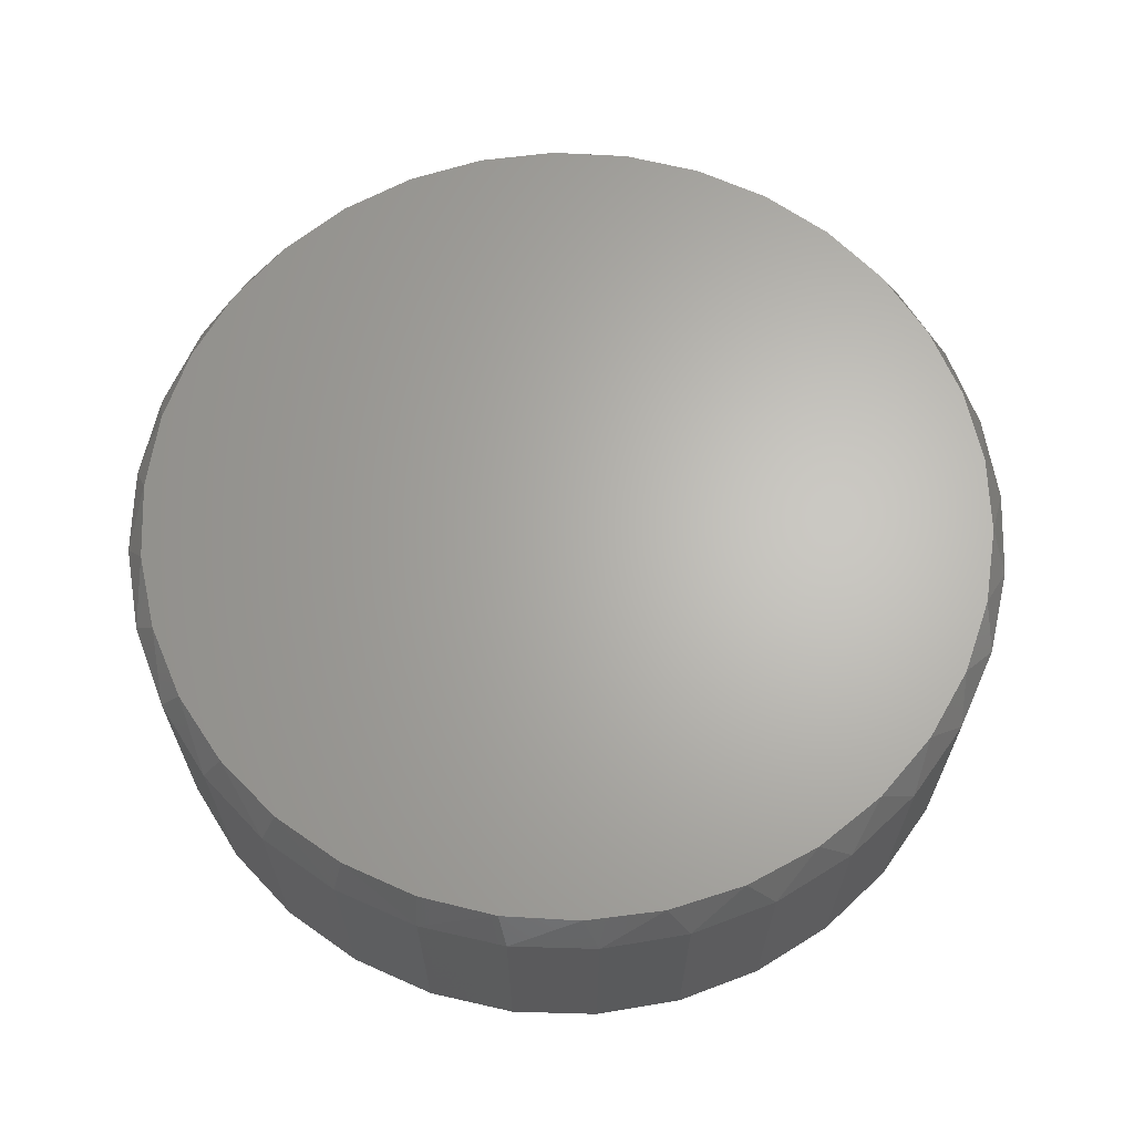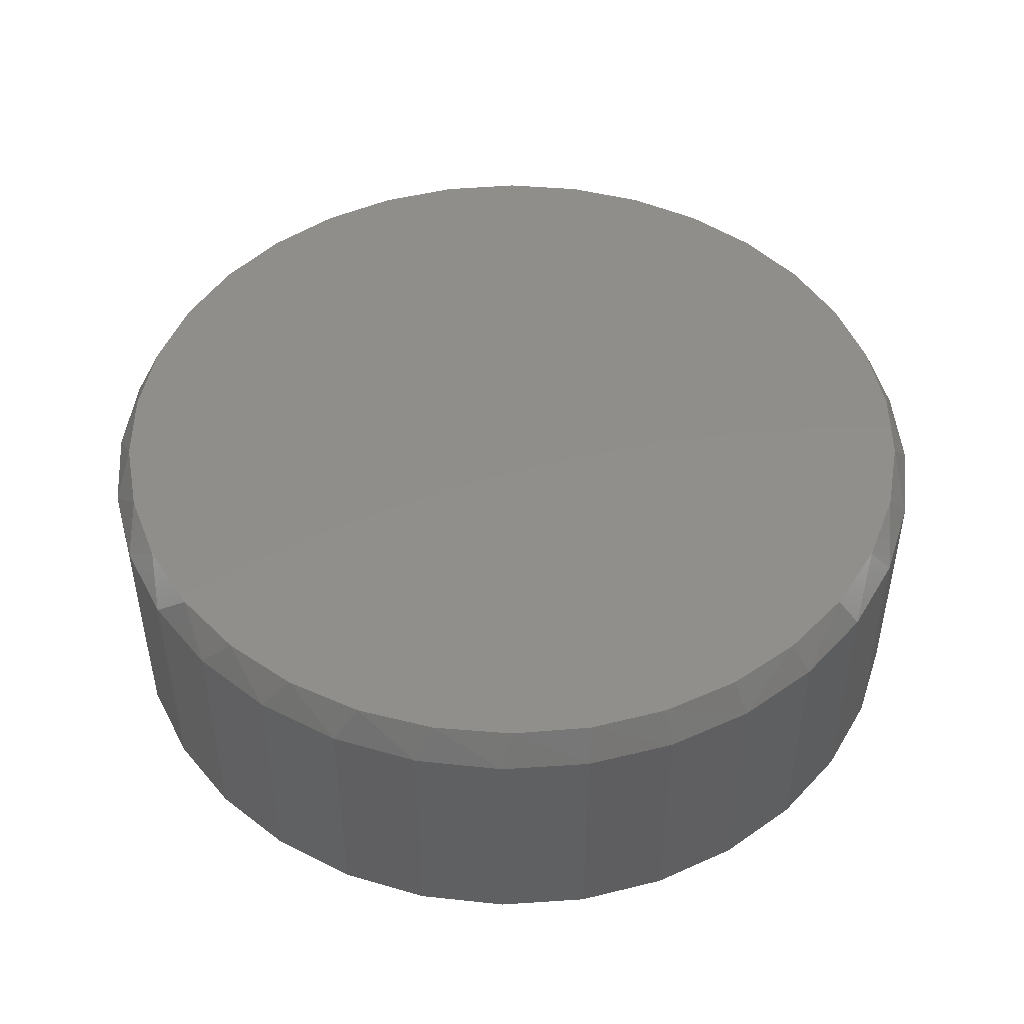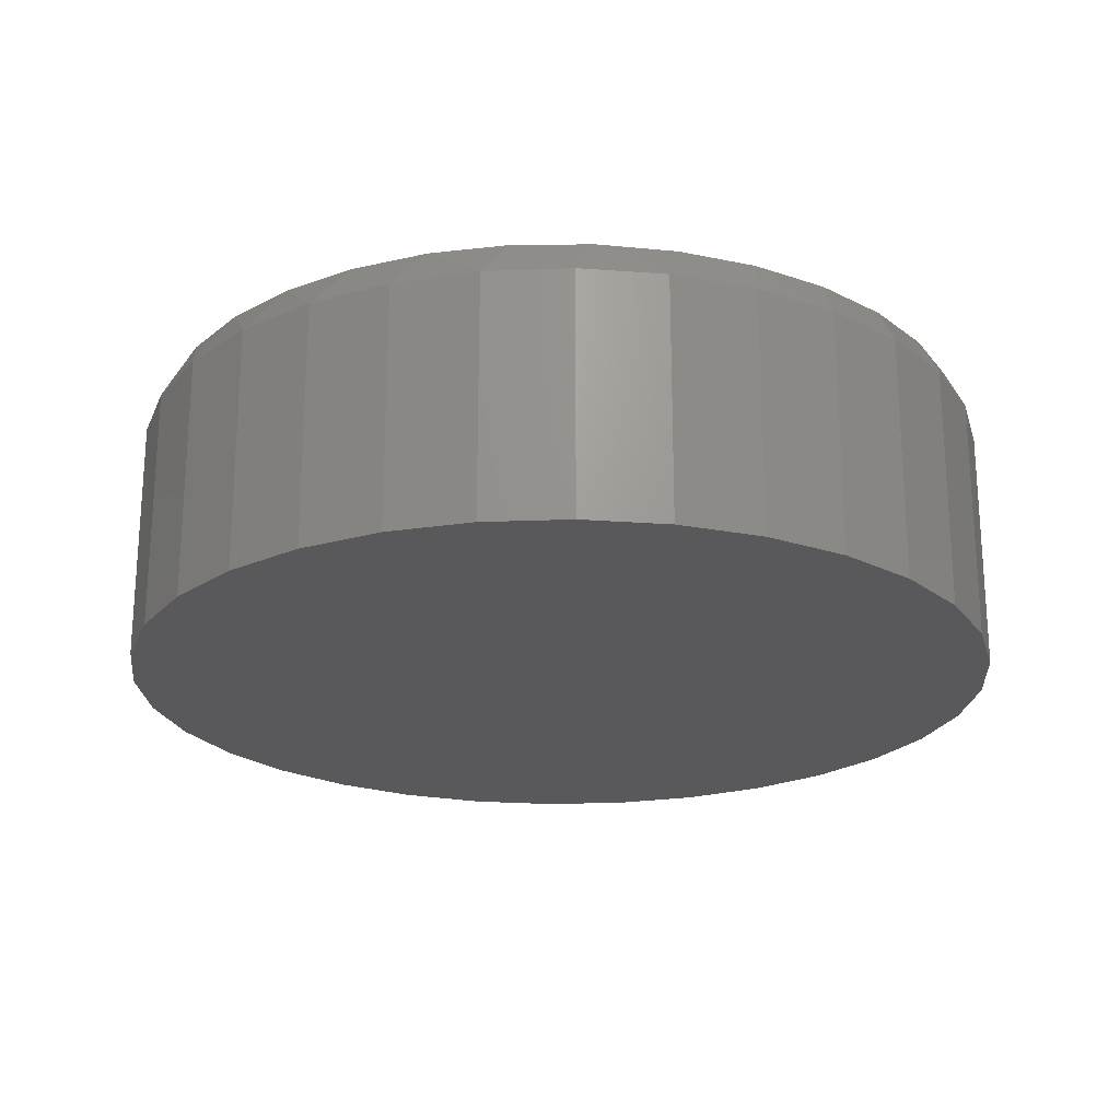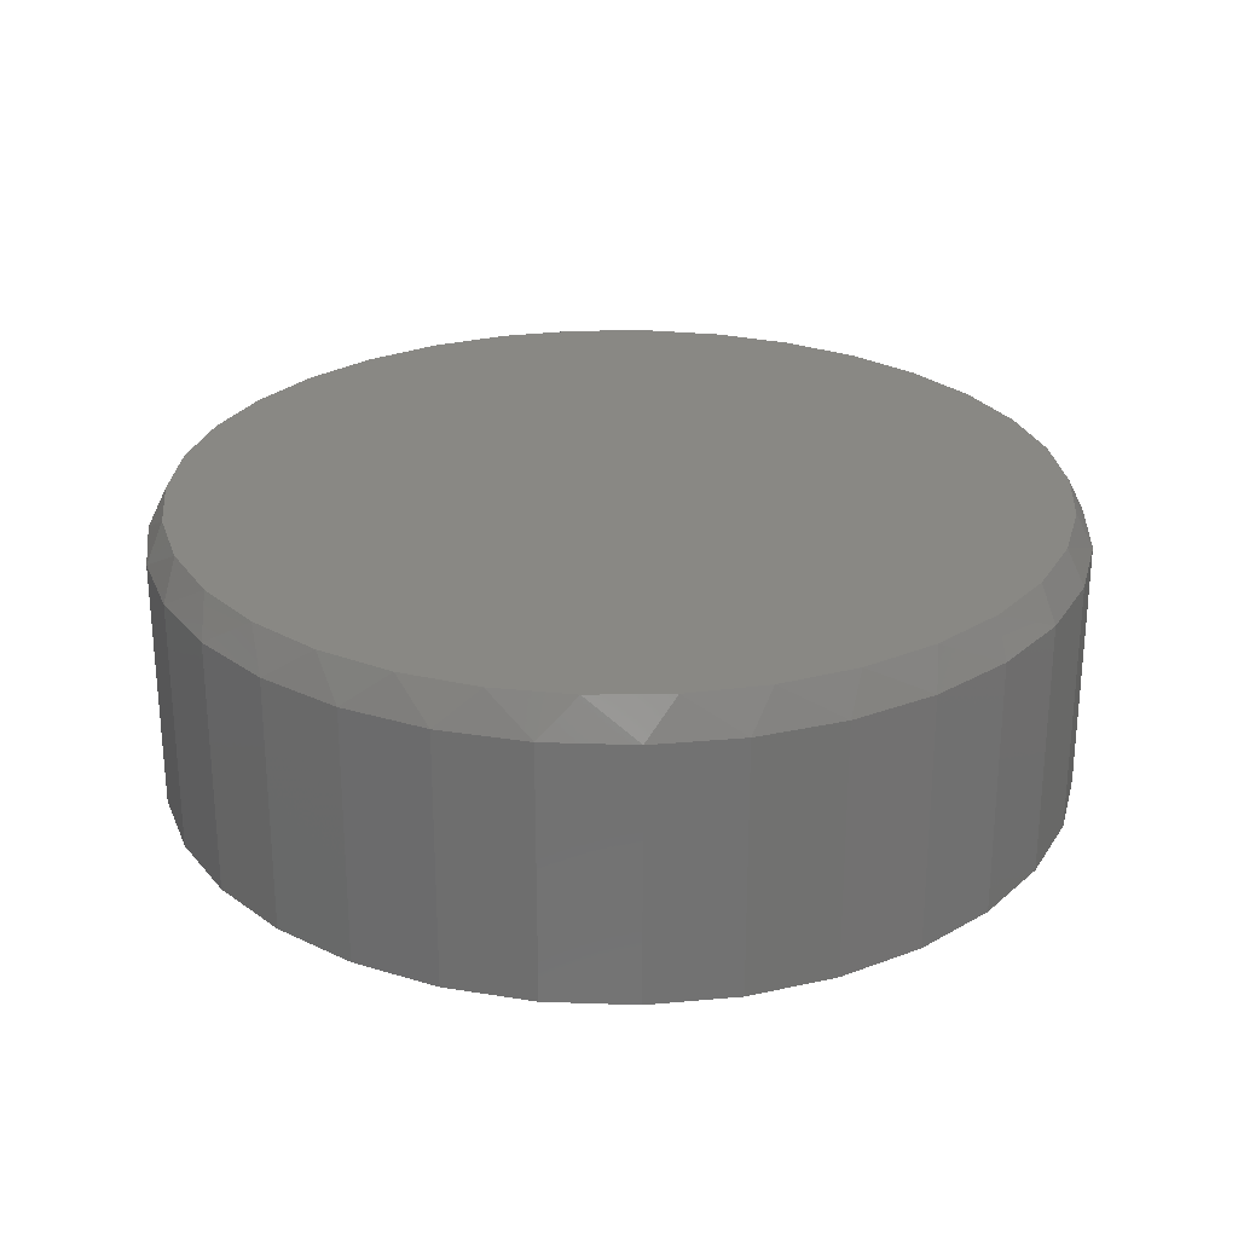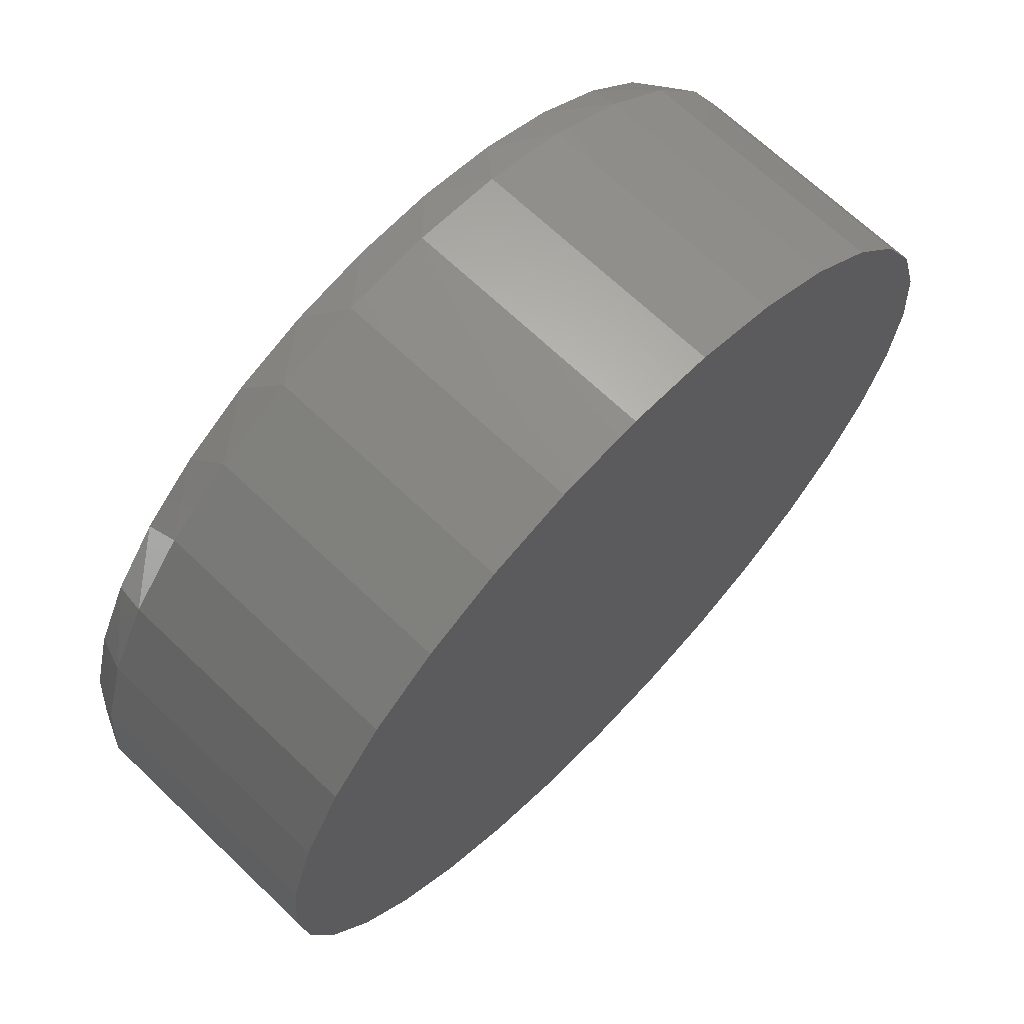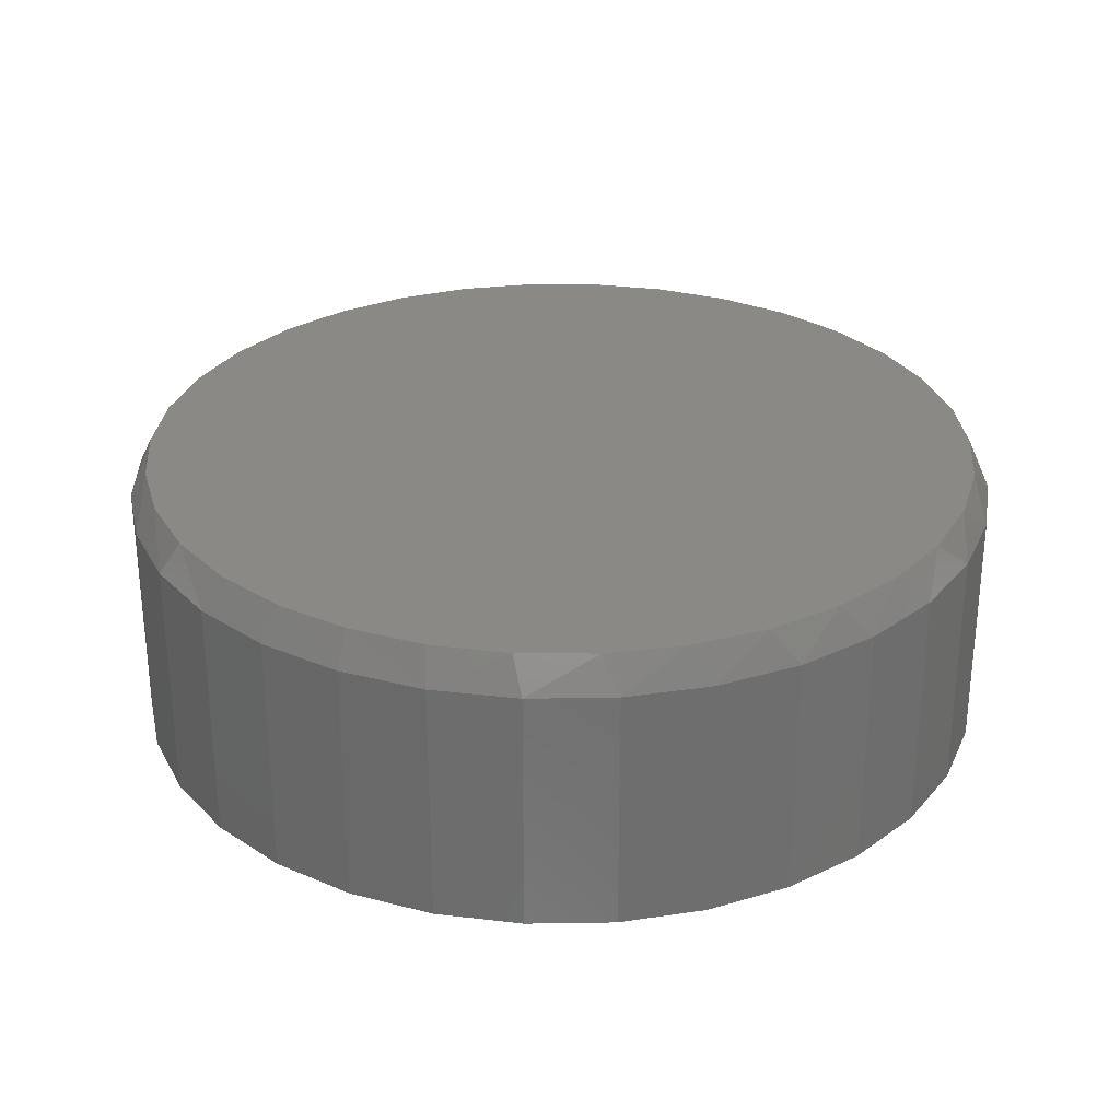
<metadata>
{"format":"stl","ext":"stl","renderer":"f3d","projection":"perspective","resolution":1024,"background":"white","views":[{"elev":65.3,"azim":-60.2,"up":"+Z"},{"elev":47.5,"azim":68.8,"up":"+Z"},{"elev":-22.1,"azim":-136.8,"up":"+Z"},{"elev":26.2,"azim":20.0,"up":"+Z"},{"elev":68.0,"azim":133.7,"up":"+Y"},{"elev":29.1,"azim":116.8,"up":"+Z"}]}
</metadata>
<code>
# stl→obj: 98 verts, 192 faces
v 0.417 -0.04932 0.125
v 0.3824 -0.04932 0.125
v 0.3484 -0.05568 0.125
v 0.451 -0.05568 0.125
v 0.3161 -0.06818 0.125
v 0.4832 -0.06818 0.125
v 0.4832 -0.4039 0.125
v 0.3484 -0.4164 0.125
v 0.451 -0.4164 0.125
v 0.3824 -0.4227 0.125
v 0.417 -0.4227 0.125
v 0.5127 -0.08639 0.125
v 0.2867 -0.08639 0.125
v 0.5382 -0.1097 0.125
v 0.2611 -0.1097 0.125
v 0.5591 -0.1373 0.125
v 0.2403 -0.1373 0.125
v 0.5745 -0.1683 0.125
v 0.2248 -0.1683 0.125
v 0.584 -0.2016 0.125
v 0.2154 -0.2016 0.125
v 0.5872 -0.236 0.125
v 0.2122 -0.236 0.125
v 0.584 -0.2705 0.125
v 0.2154 -0.2705 0.125
v 0.5745 -0.3038 0.125
v 0.2248 -0.3038 0.125
v 0.5591 -0.3347 0.125
v 0.2403 -0.3347 0.125
v 0.5382 -0.3623 0.125
v 0.2611 -0.3623 0.125
v 0.5127 -0.3856 0.125
v 0.2867 -0.3856 0.125
v 0.3161 -0.4039 0.125
v 0.595 -0.236 0
v 0.595 -0.236 0.1094
v 0.5912 -0.2741 0
v 0.5912 -0.2741 0.1094
v 0.5801 -0.3108 0
v 0.5801 -0.3108 0.1094
v 0.5621 -0.3445 0
v 0.5621 -0.3445 0.1094
v 0.5378 -0.3741 0
v 0.5378 -0.3741 0.1094
v 0.5082 -0.3984 0
v 0.5082 -0.3984 0.1094
v 0.4744 -0.4165 0
v 0.4744 -0.4165 0.1094
v 0.4378 -0.4276 0
v 0.4378 -0.4276 0.1094
v 0.3997 -0.4313 0
v 0.3997 -0.4313 0.1094
v 0.3616 -0.4276 0
v 0.3616 -0.4276 0.1094
v 0.3249 -0.4165 0
v 0.3249 -0.4165 0.1094
v 0.2912 -0.3984 0
v 0.2912 -0.3984 0.1094
v 0.2616 -0.3741 0
v 0.2616 -0.3741 0.1094
v 0.2373 -0.3445 0
v 0.2373 -0.3445 0.1094
v 0.2192 -0.3108 0
v 0.2192 -0.3108 0.1094
v 0.2081 -0.2741 0
v 0.2081 -0.2741 0.1094
v 0.2044 -0.236 0
v 0.2044 -0.236 0.1094
v 0.2081 -0.1979 0
v 0.2081 -0.1979 0.1094
v 0.2192 -0.1613 0
v 0.2192 -0.1613 0.1094
v 0.2373 -0.1275 0
v 0.2373 -0.1275 0.1094
v 0.2616 -0.09791 0
v 0.2616 -0.09791 0.1094
v 0.2912 -0.07362 0
v 0.2912 -0.07362 0.1094
v 0.3249 -0.05557 0
v 0.3249 -0.05557 0.1094
v 0.3616 -0.04446 0
v 0.3616 -0.04446 0.1094
v 0.3997 -0.04071 0
v 0.3997 -0.04071 0.1094
v 0.4378 -0.04446 0
v 0.4378 -0.04446 0.1094
v 0.4744 -0.05557 0
v 0.4744 -0.05557 0.1094
v 0.5082 -0.07362 0
v 0.5082 -0.07362 0.1094
v 0.5378 -0.09791 0
v 0.5378 -0.09791 0.1094
v 0.5621 -0.1275 0
v 0.5621 -0.1275 0.1094
v 0.5801 -0.1613 0
v 0.5801 -0.1613 0.1094
v 0.5912 -0.1979 0
v 0.5912 -0.1979 0.1094
f 1 2 3
f 1 3 4
f 4 3 5
f 4 5 6
f 7 8 9
f 9 8 10
f 9 10 11
f 6 5 12
f 12 5 13
f 12 13 14
f 14 13 15
f 14 15 16
f 16 15 17
f 16 17 18
f 18 17 19
f 18 19 20
f 20 19 21
f 20 21 22
f 22 21 23
f 22 23 24
f 24 23 25
f 24 25 26
f 26 25 27
f 26 27 28
f 28 27 29
f 28 29 30
f 30 29 31
f 30 31 32
f 32 31 33
f 32 33 7
f 7 33 34
f 7 34 8
f 35 36 37
f 37 36 38
f 37 38 39
f 39 38 40
f 39 40 41
f 41 40 42
f 41 42 43
f 43 42 44
f 43 44 45
f 45 44 46
f 45 46 47
f 47 46 48
f 47 48 49
f 49 48 50
f 49 50 51
f 51 50 52
f 51 52 53
f 53 52 54
f 53 54 55
f 55 54 56
f 55 56 57
f 57 56 58
f 57 58 59
f 59 58 60
f 59 60 61
f 61 60 62
f 61 62 63
f 63 62 64
f 63 64 65
f 65 64 66
f 65 66 67
f 67 66 68
f 67 68 69
f 69 68 70
f 69 70 71
f 71 70 72
f 71 72 73
f 73 72 74
f 73 74 75
f 75 74 76
f 75 76 77
f 77 76 78
f 77 78 79
f 79 78 80
f 79 80 81
f 81 80 82
f 81 82 83
f 83 82 84
f 83 84 85
f 85 84 86
f 85 86 87
f 87 86 88
f 87 88 89
f 89 88 90
f 89 90 91
f 91 90 92
f 91 92 93
f 93 92 94
f 93 94 95
f 95 94 96
f 95 96 97
f 97 96 98
f 97 98 35
f 35 98 36
f 98 96 18
f 96 94 16
f 18 96 16
f 94 92 14
f 16 94 14
f 92 90 12
f 14 92 12
f 90 88 6
f 12 90 6
f 88 86 4
f 6 88 4
f 86 84 1
f 4 86 1
f 3 2 82
f 2 84 82
f 1 84 2
f 5 3 80
f 3 82 80
f 13 5 78
f 5 80 78
f 15 13 76
f 13 78 76
f 74 17 15
f 15 76 74
f 72 19 17
f 17 74 72
f 19 72 70
f 19 70 21
f 21 70 68
f 21 68 23
f 18 20 98
f 98 20 22
f 98 22 36
f 66 64 27
f 64 62 29
f 27 64 29
f 62 60 31
f 29 62 31
f 60 58 33
f 31 60 33
f 58 56 34
f 33 58 34
f 56 54 8
f 34 56 8
f 54 52 10
f 8 54 10
f 9 11 50
f 11 52 50
f 10 52 11
f 7 9 48
f 9 50 48
f 32 7 46
f 7 48 46
f 30 32 44
f 32 46 44
f 42 28 30
f 30 44 42
f 40 26 28
f 28 42 40
f 26 40 38
f 26 38 24
f 24 38 36
f 24 36 22
f 27 25 66
f 66 25 23
f 66 23 68
f 83 85 81
f 79 81 85
f 87 79 85
f 49 53 47
f 51 53 49
f 53 55 47
f 47 55 57
f 47 57 45
f 45 57 59
f 45 59 43
f 43 59 61
f 43 61 41
f 41 61 63
f 41 63 39
f 39 63 65
f 39 65 37
f 37 65 67
f 37 67 35
f 35 67 69
f 35 69 97
f 97 69 71
f 97 71 95
f 95 71 73
f 95 73 93
f 93 73 75
f 93 75 91
f 91 75 77
f 91 77 89
f 89 77 79
f 89 79 87

</code>
